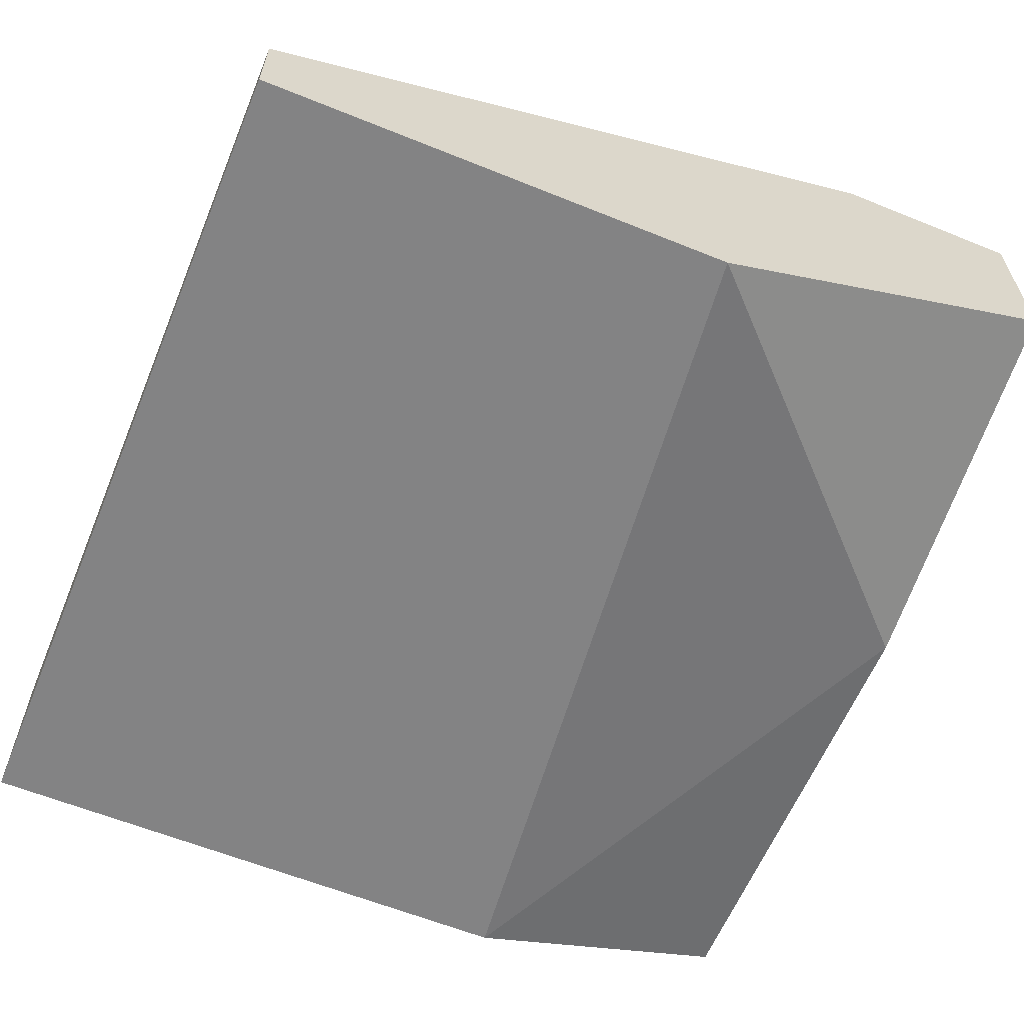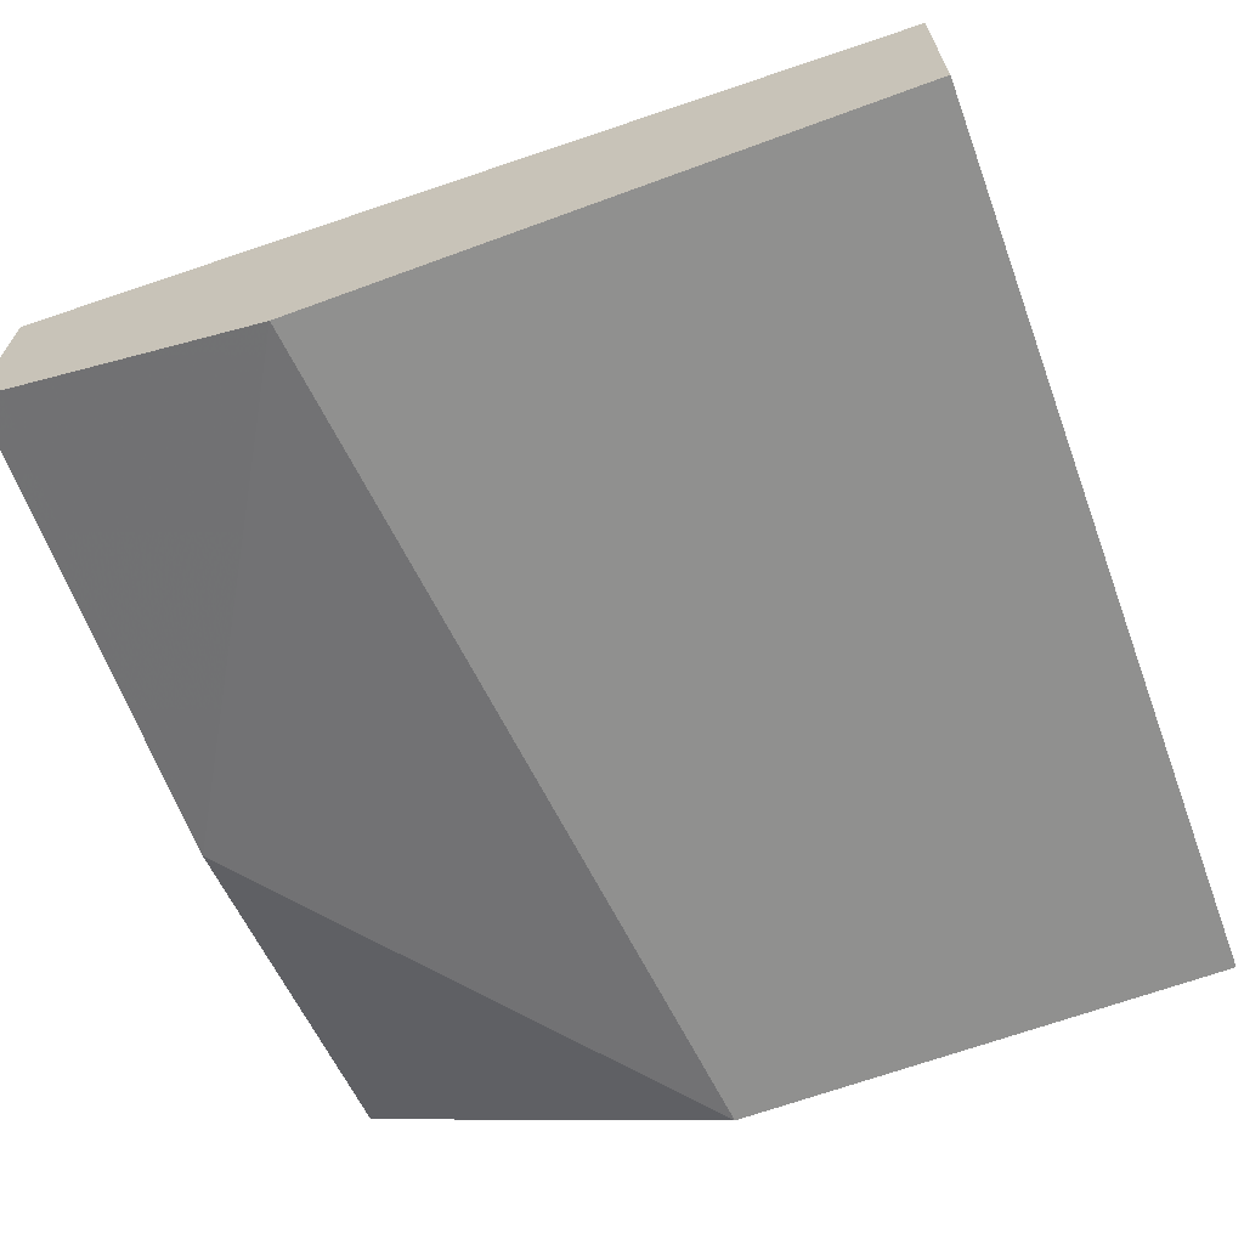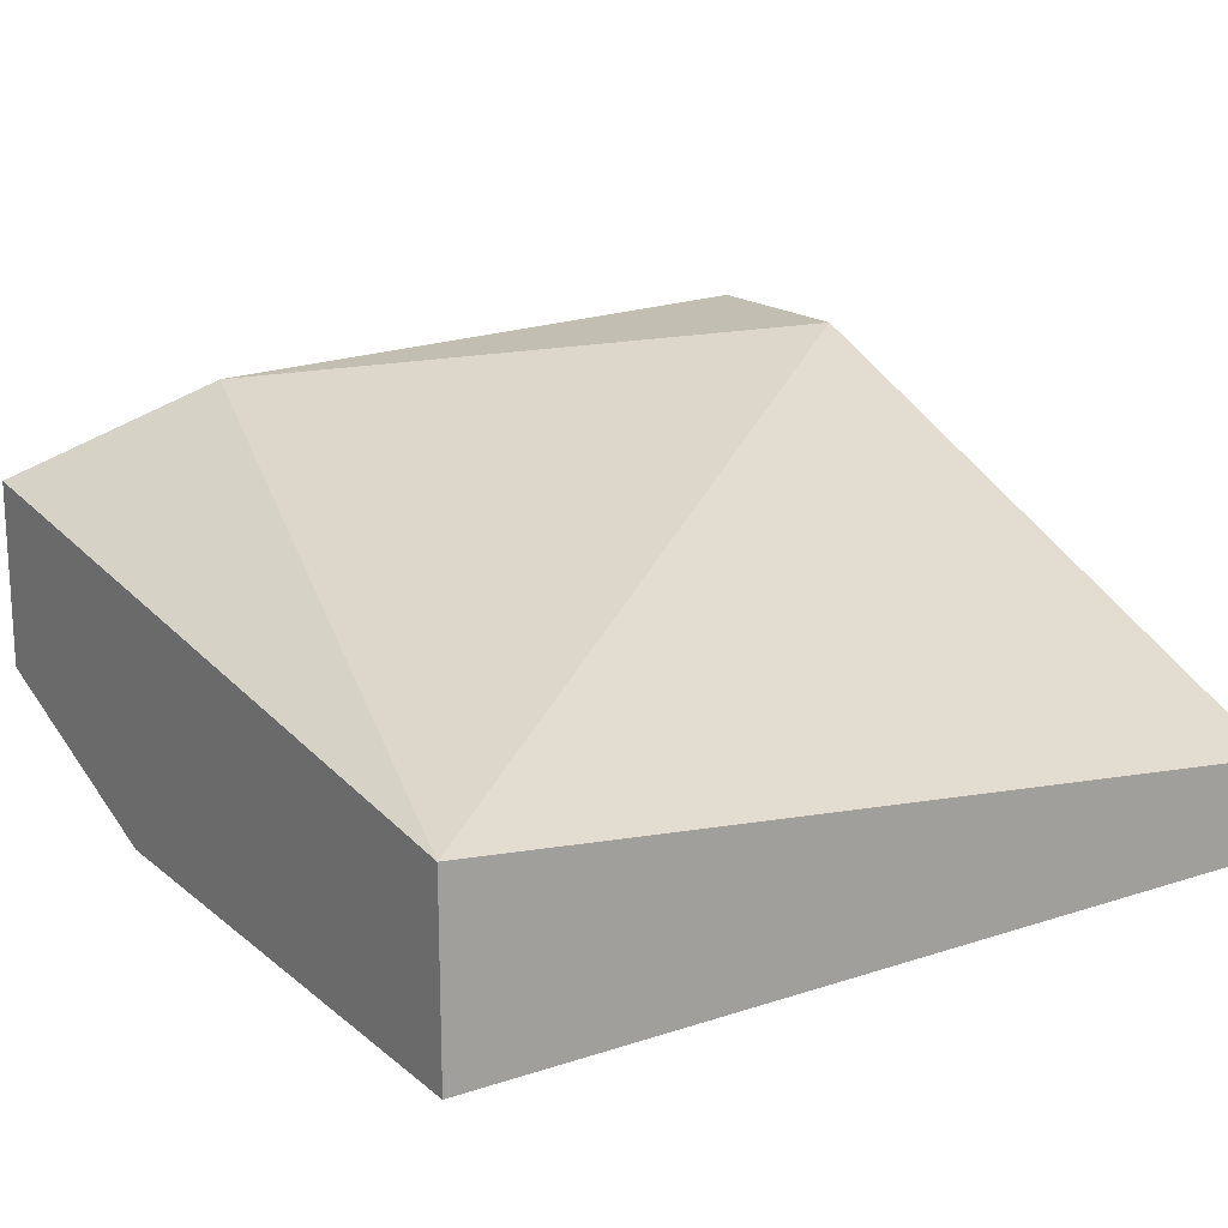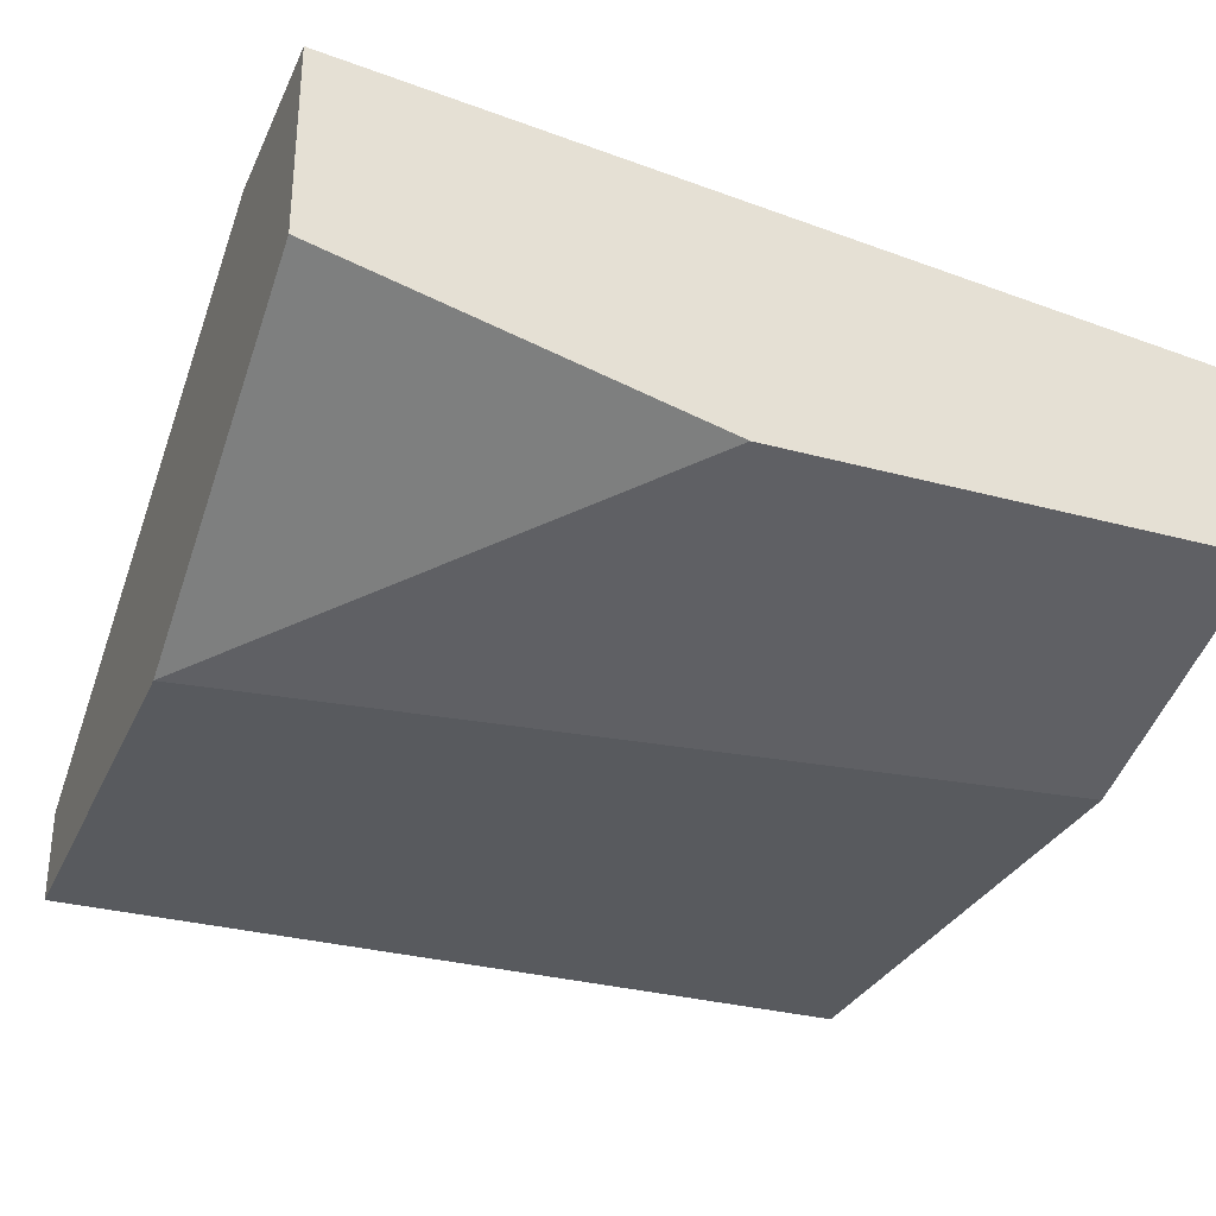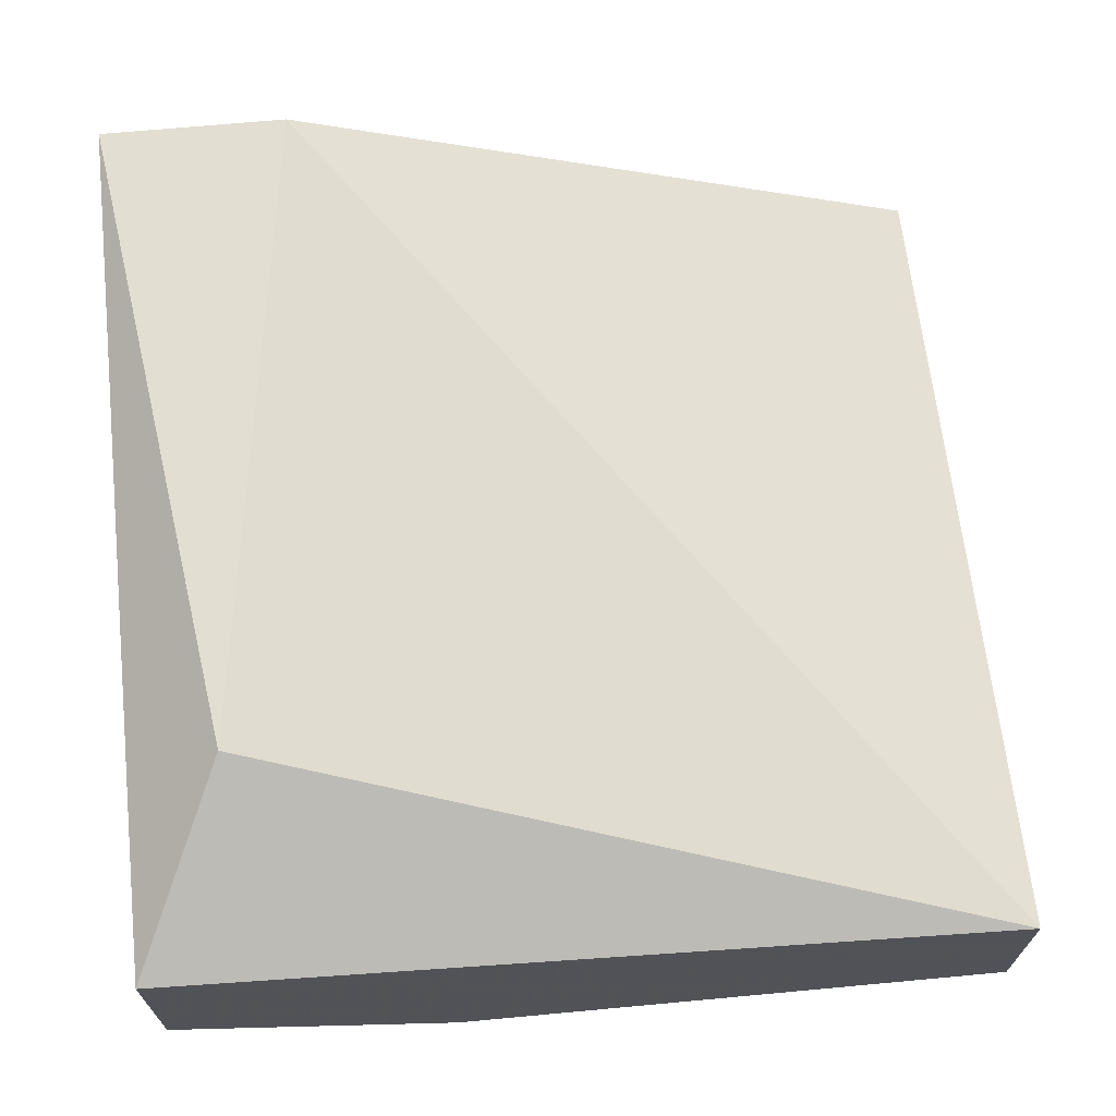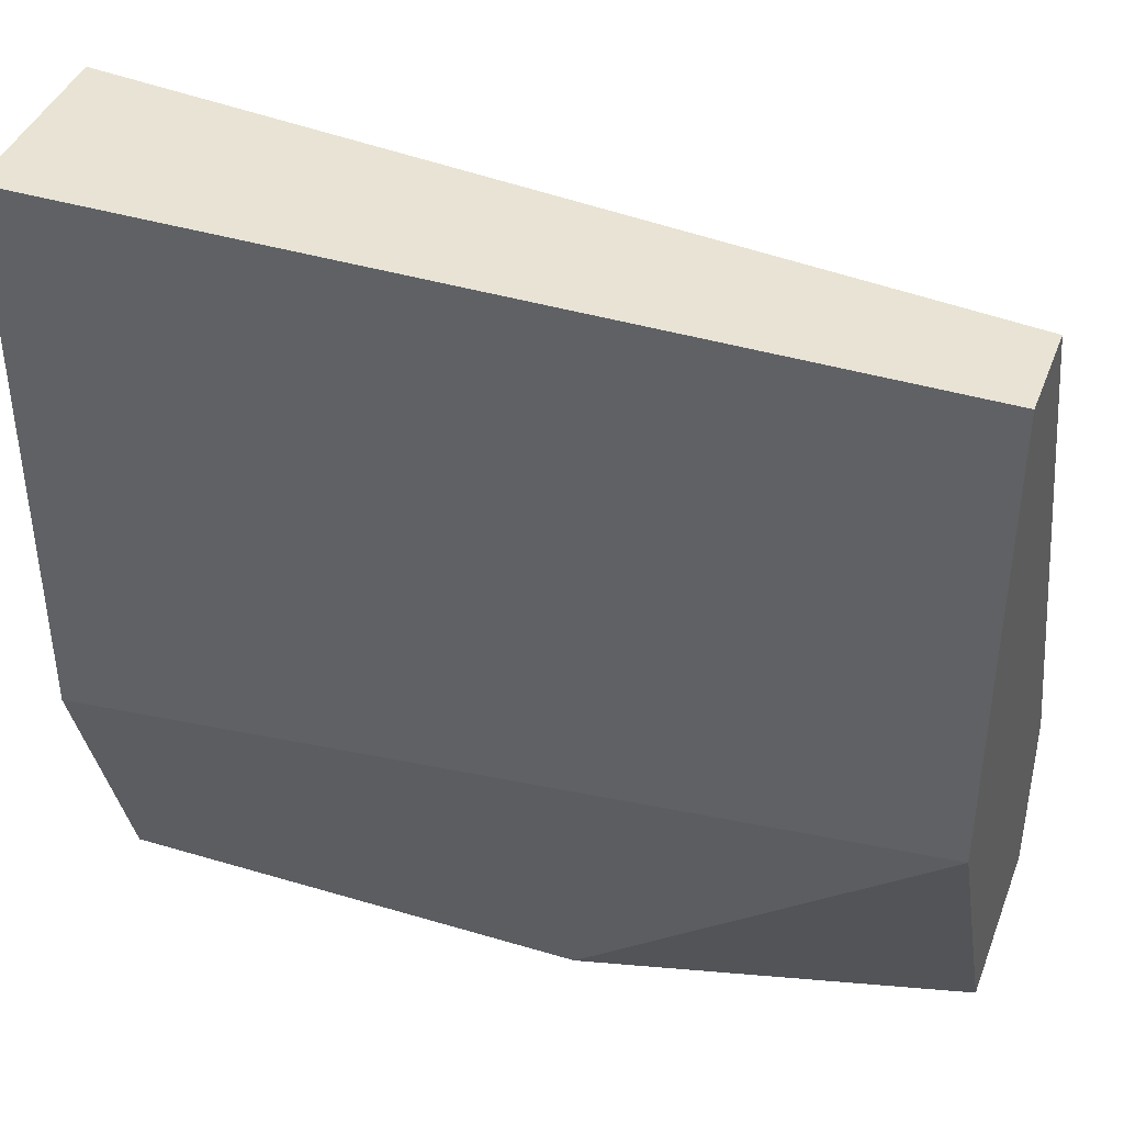
<metadata>
{"format":"obj","ext":"obj","renderer":"f3d","projection":"perspective","resolution":1024,"background":"white","views":[{"elev":-61.2,"azim":67.6,"up":"+Y"},{"elev":-65.5,"azim":-69.7,"up":"+Y"},{"elev":17.5,"azim":-32.9,"up":"+Y"},{"elev":-30.8,"azim":158.6,"up":"+Y"},{"elev":67.7,"azim":-95.3,"up":"+Y"},{"elev":41.1,"azim":20.0,"up":"+Z"}]}
</metadata>
<code>
v 0.07121 -0.03349 -0.05597
v 0.06755 -0.03532 -0.05781
v 0.06755 -0.03898 -0.05781
v 0.06755 -0.03715 -0.04134
v 0.06755 -0.04081 -0.05232
v 0.06755 -0.04081 -0.04134
v 0.08402 -0.03349 -0.05781
v 0.08402 -0.03349 -0.05415
v 0.08402 -0.03898 -0.04134
v 0.08402 -0.03715 -0.05781
v 0.08402 -0.04081 -0.04134
v 0.08402 -0.04081 -0.05049
v 0.0767 -0.03898 -0.05781
f 13 5 3
f 11 9 6
f 9 11 8
f 6 9 4
f 2 6 4
f 9 8 4
f 11 6 5
f 6 2 5
f 5 13 12
f 8 11 12
f 11 5 12
f 8 12 7
f 13 2 7
f 2 4 1
f 4 8 1
f 8 7 1
f 7 2 1
f 12 13 10
f 7 12 10
f 13 7 10
f 2 13 3
f 5 2 3

</code>
